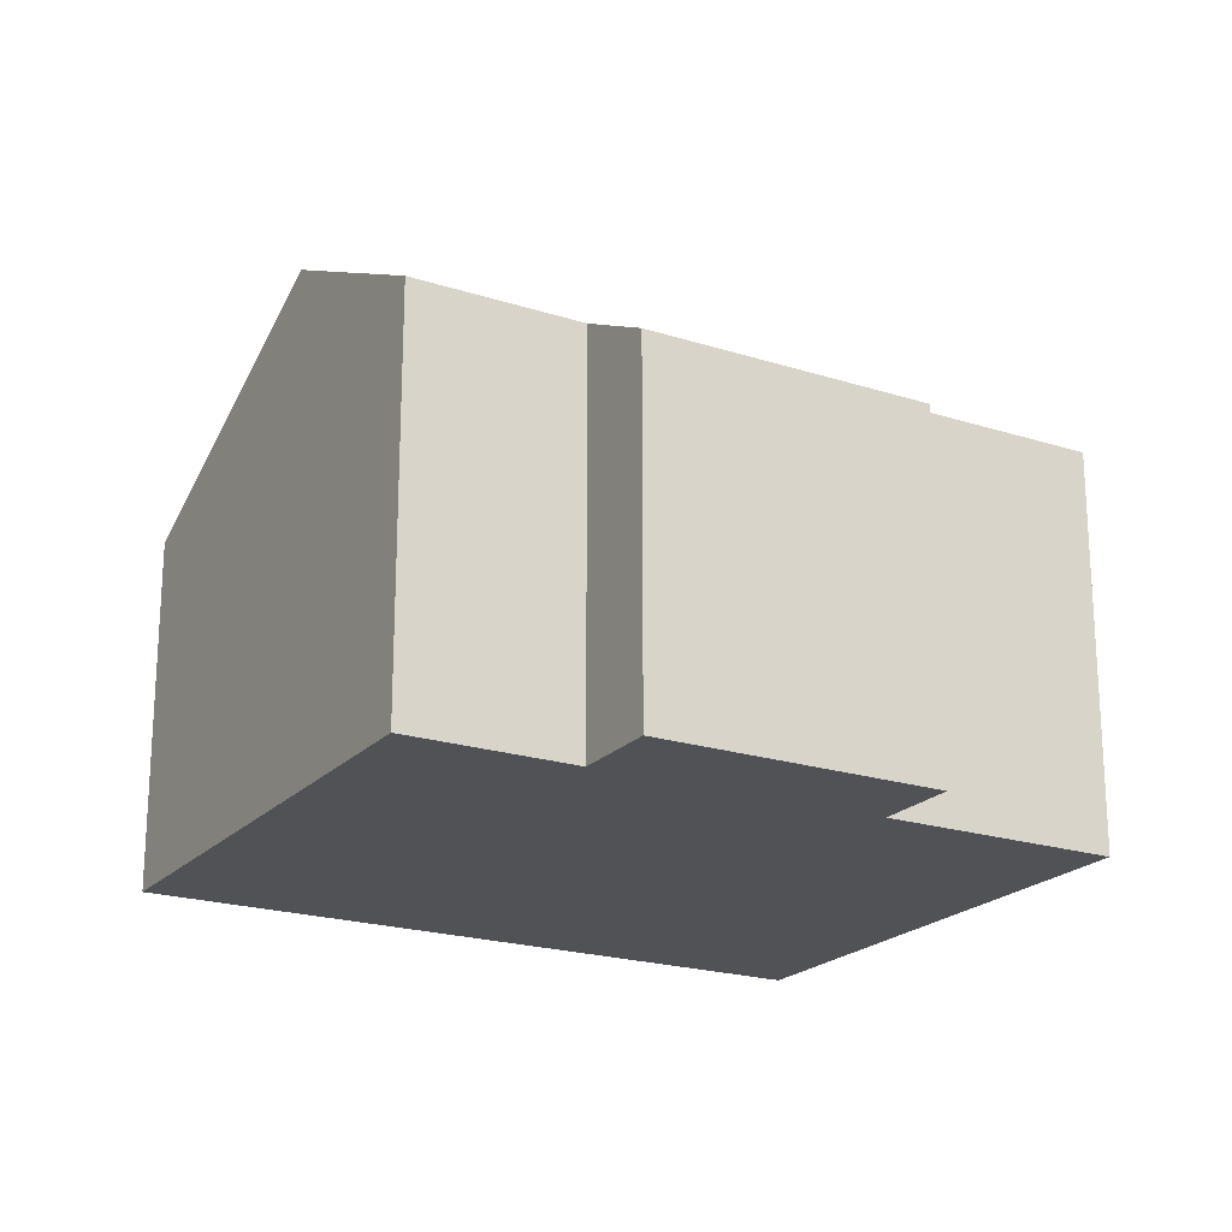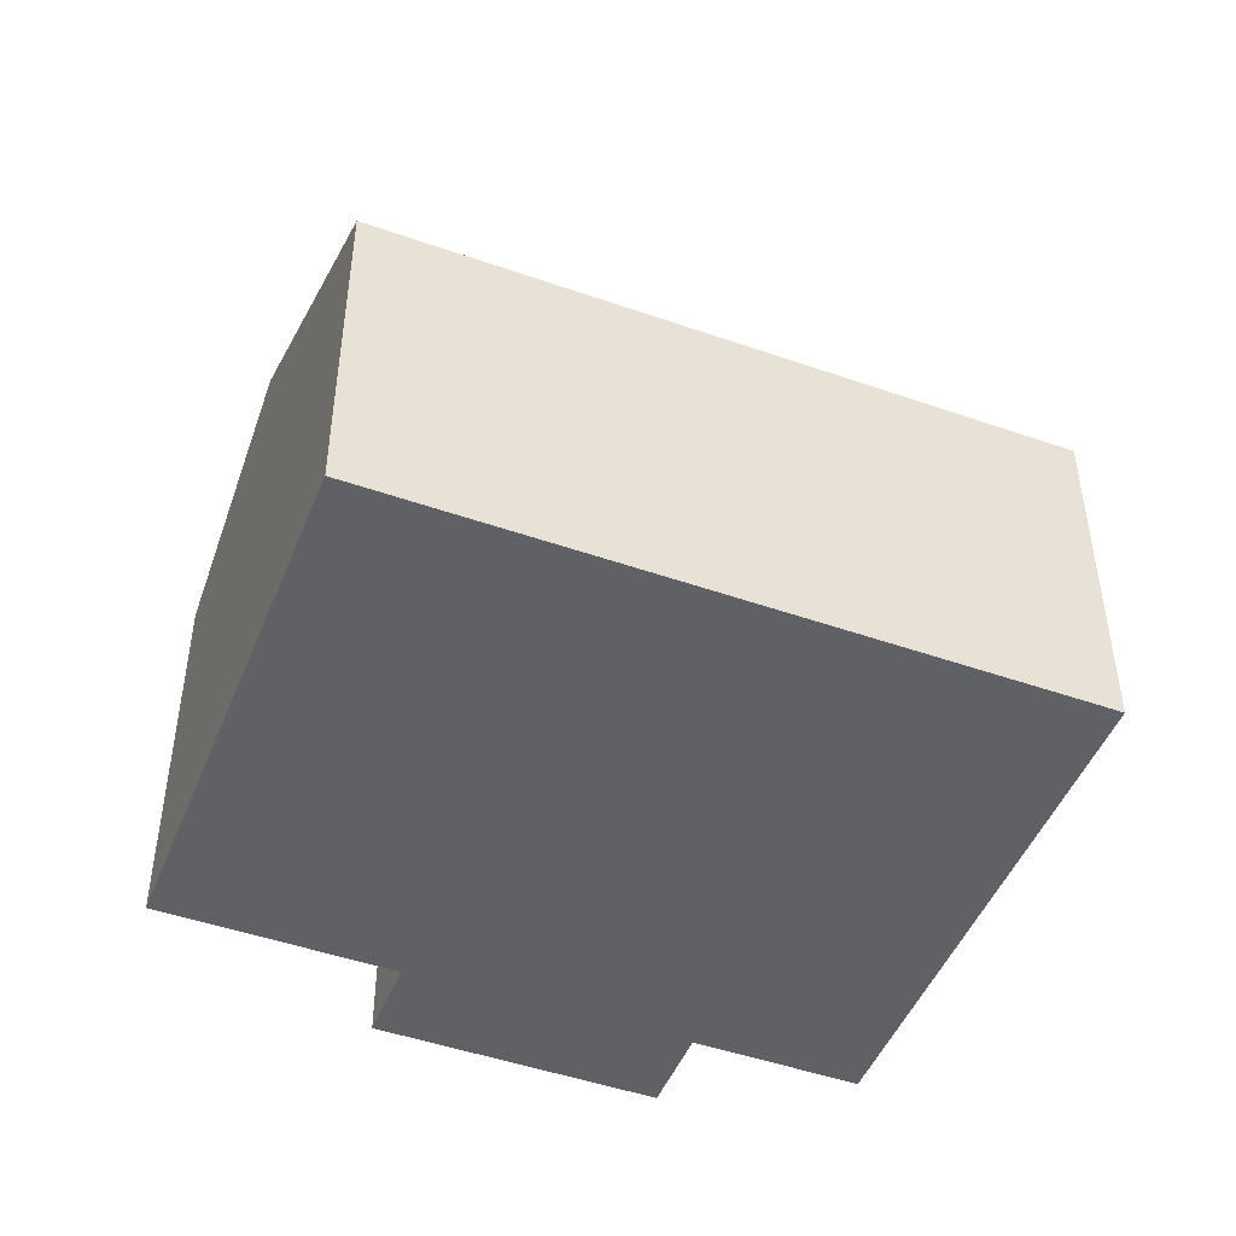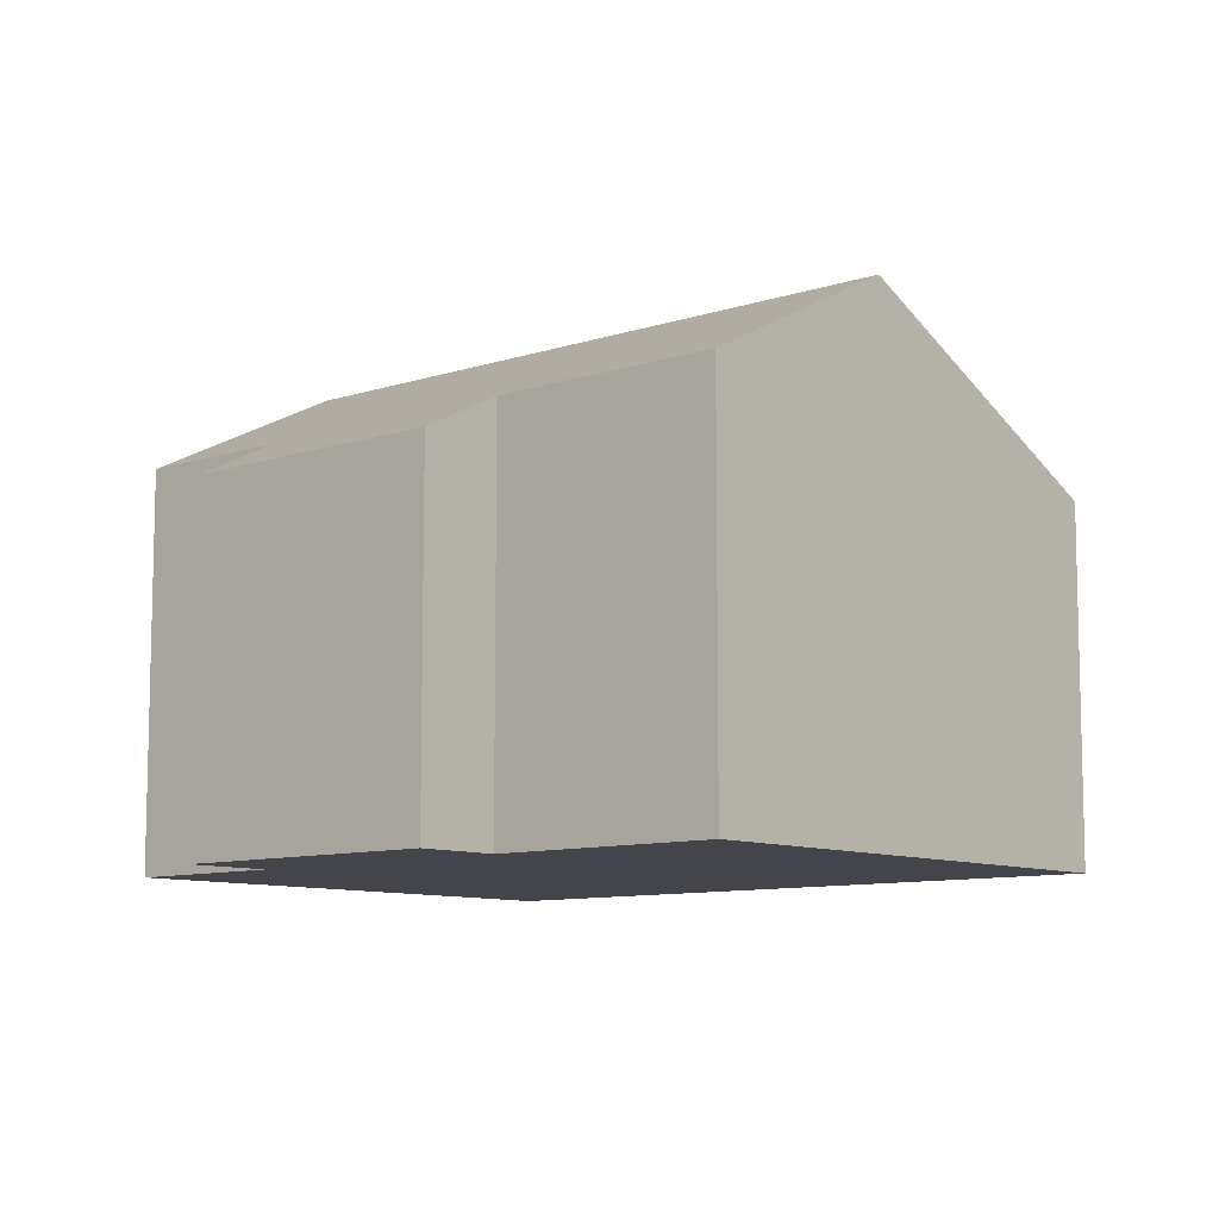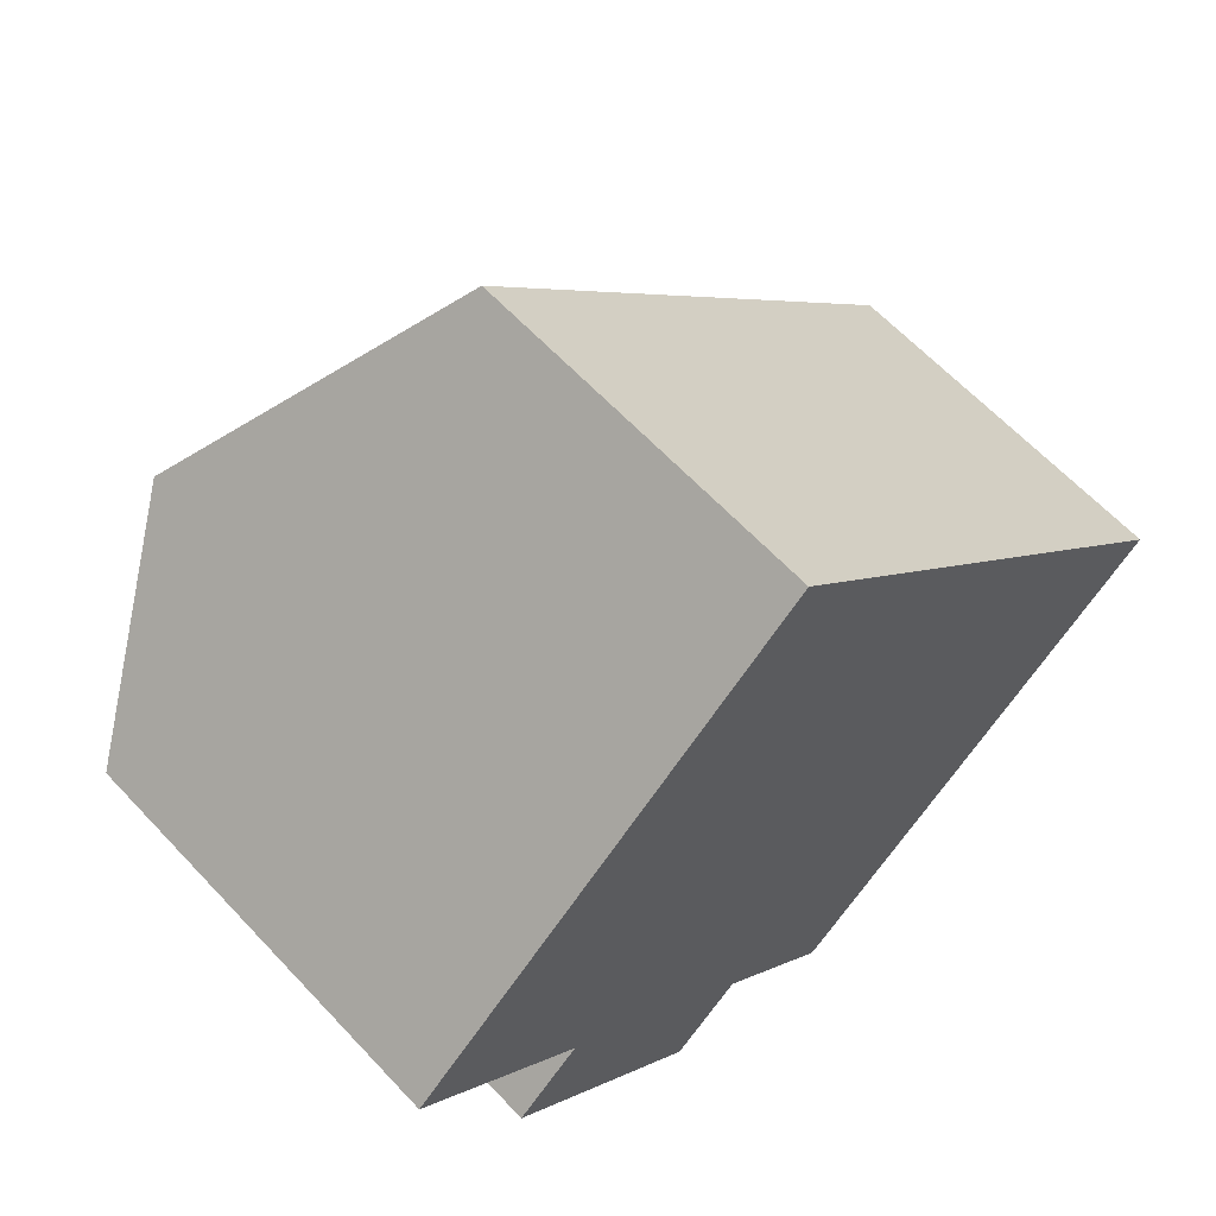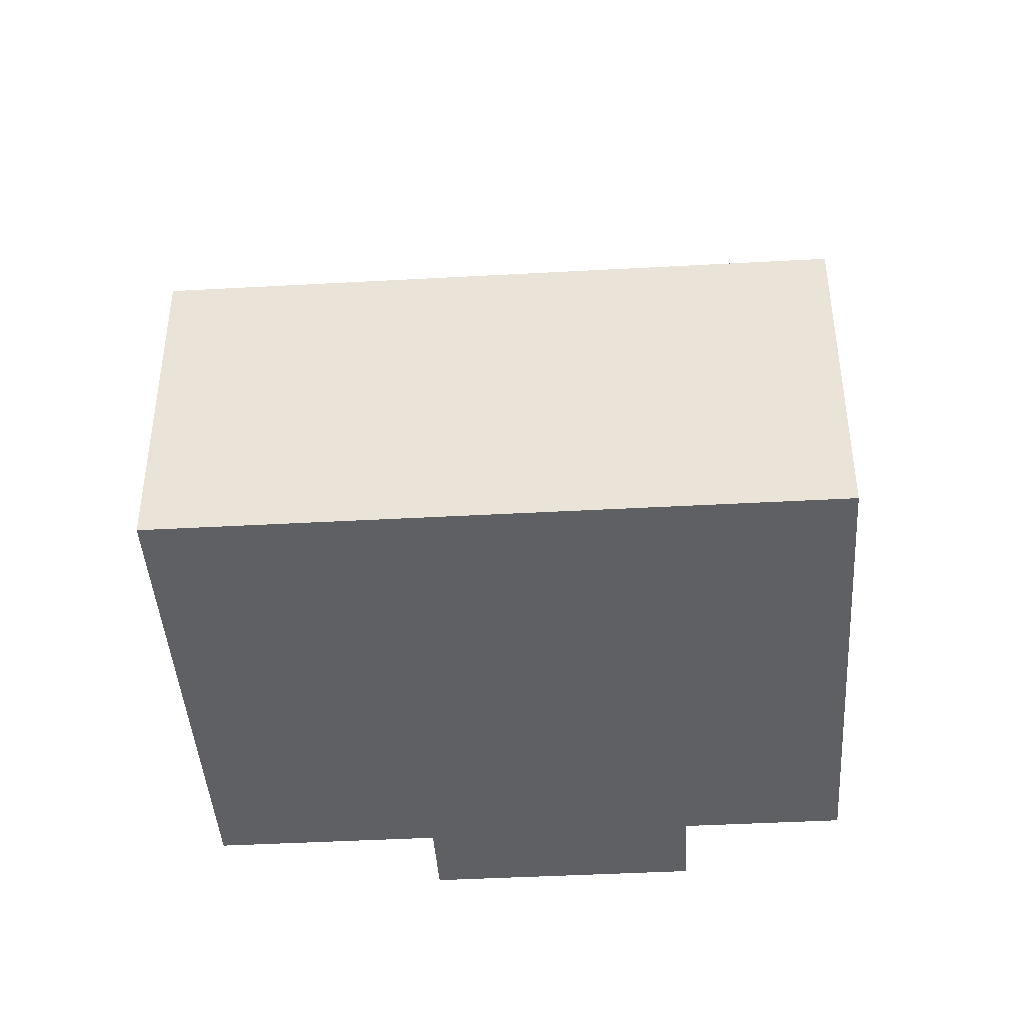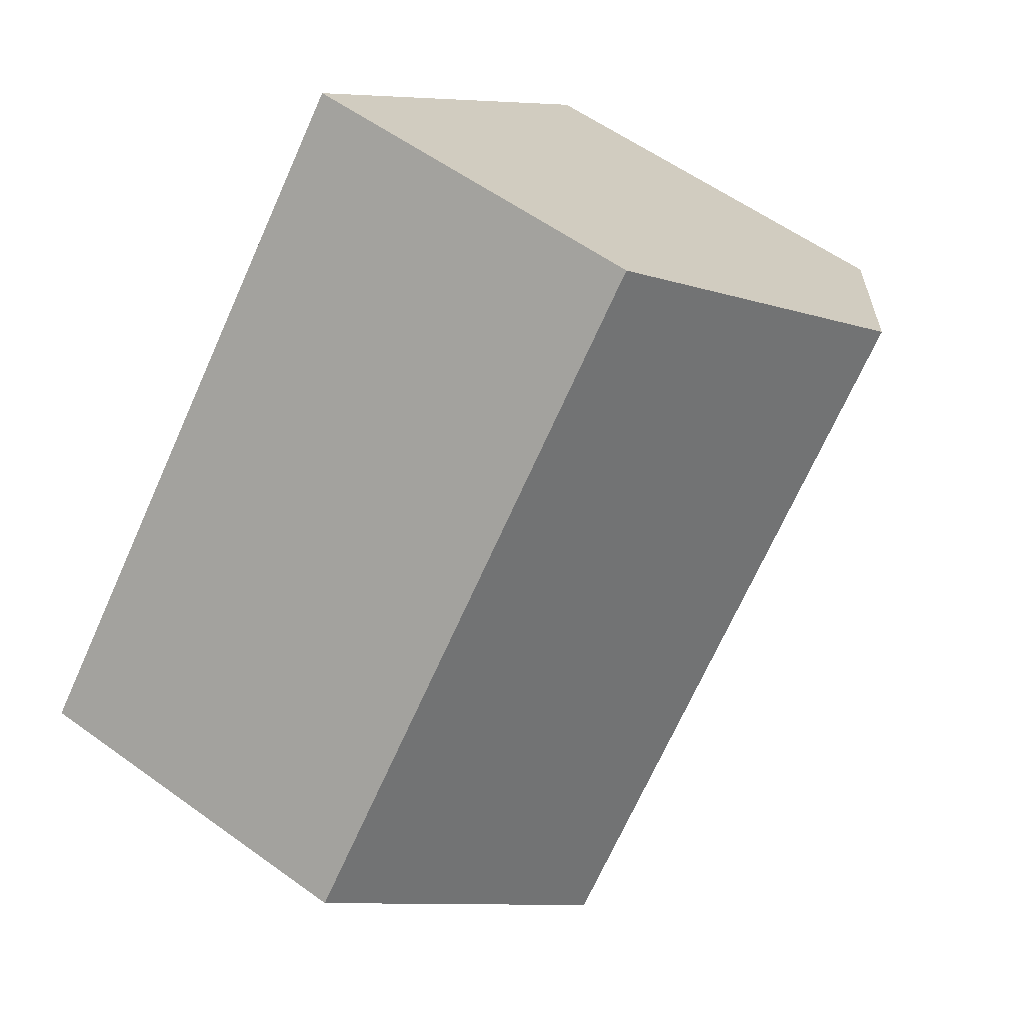
<metadata>
{"format":"obj","ext":"obj","renderer":"f3d","projection":"perspective","resolution":1024,"background":"white","views":[{"elev":-21.0,"azim":-162.3,"up":"+Y"},{"elev":-47.8,"azim":26.1,"up":"+Y"},{"elev":-9.3,"azim":-91.2,"up":"+Y"},{"elev":62.6,"azim":-42.9,"up":"+Z"},{"elev":-42.9,"azim":51.3,"up":"+Y"},{"elev":57.0,"azim":127.1,"up":"+Z"}]}
</metadata>
<code>
v  2.692 8.133 2.462
v  2.633 6.346 -2.878
v  0 6.346 3.886e-16
v  10.34 8.133 -5.902
v  5.83 6.379 -6.272
v  4.749 5.661 -7.261
v  7.701 6.379 -8.318
v  1.602 5.661 -3.821
v  14.06 5.661 -2.497
v  6.414 5.661 5.867
v  7.701 5.093e-16 -8.318
v  5.83 3.84e-16 -6.272
v  4.749 4.446e-16 -7.261
v  1.602 2.34e-16 -3.821
v  2.633 1.762e-16 -2.878
v  0 0 0
v  10.34 3.614e-16 -5.902
v  14.06 1.529e-16 -2.497
v  6.414 -3.593e-16 5.867
v  2.692 -1.508e-16 2.462
g defaultobject
f 1 2 3
f 2 1 4
f 2 4 5
f 2 5 6
f 5 4 7
f 6 8 2
f 9 1 10
f 1 9 4
f 11 5 7
f 5 11 12
f 13 8 6
f 8 13 14
f 15 3 2
f 3 15 16
f 12 6 5
f 6 12 13
f 4 11 7
f 11 4 9
f 11 9 17
f 17 9 18
f 8 15 2
f 15 8 14
f 16 1 3
f 1 16 10
f 10 16 19
f 19 16 20
f 19 9 10
f 9 19 18
f 13 15 14
f 15 20 16
f 20 15 19
f 19 15 18
f 18 15 12
f 12 15 13
f 18 12 11
f 18 11 17

</code>
